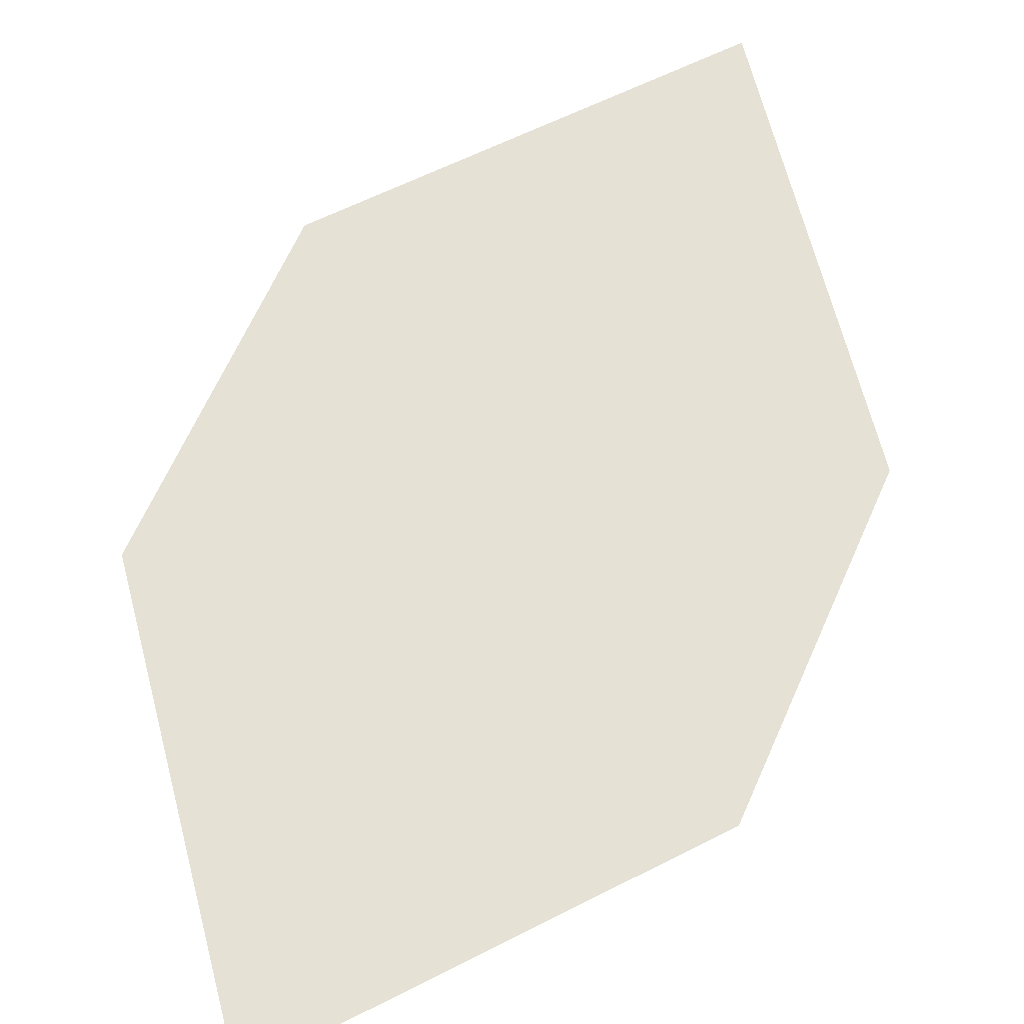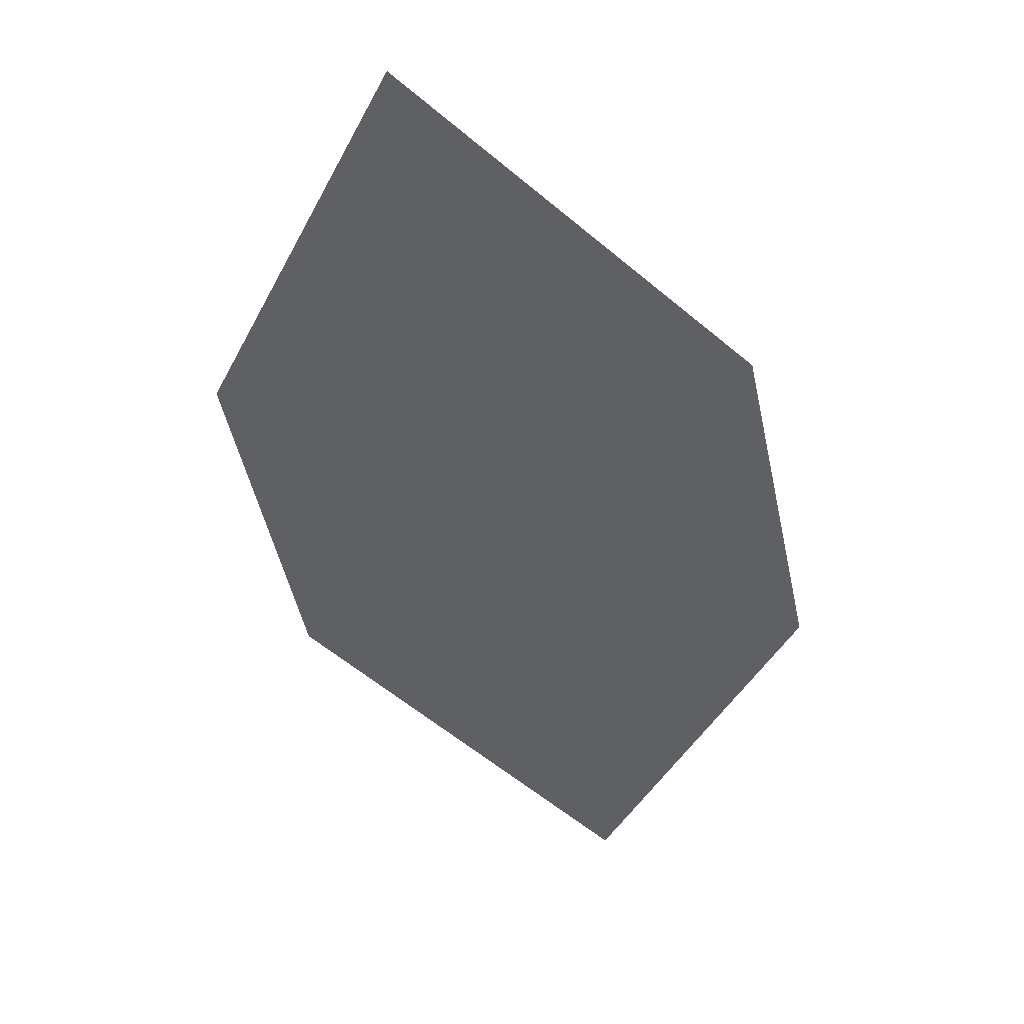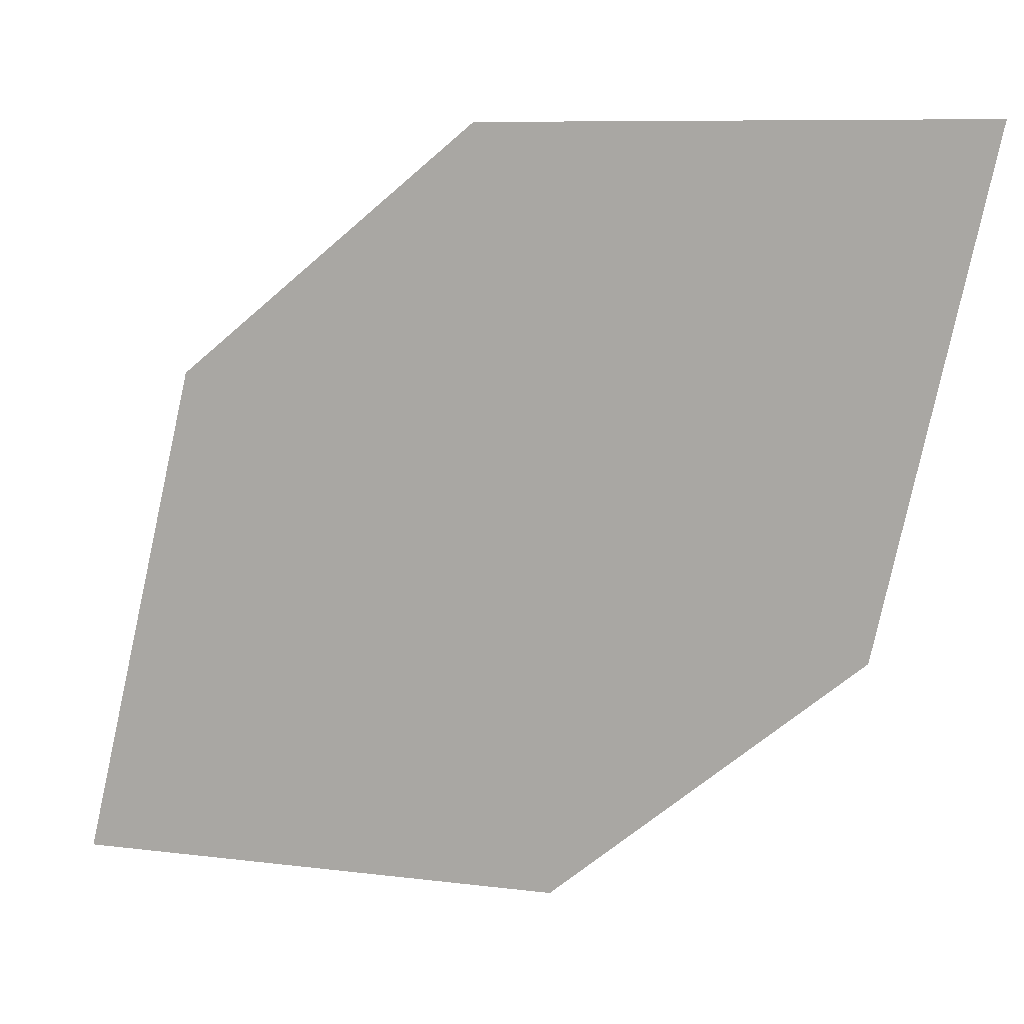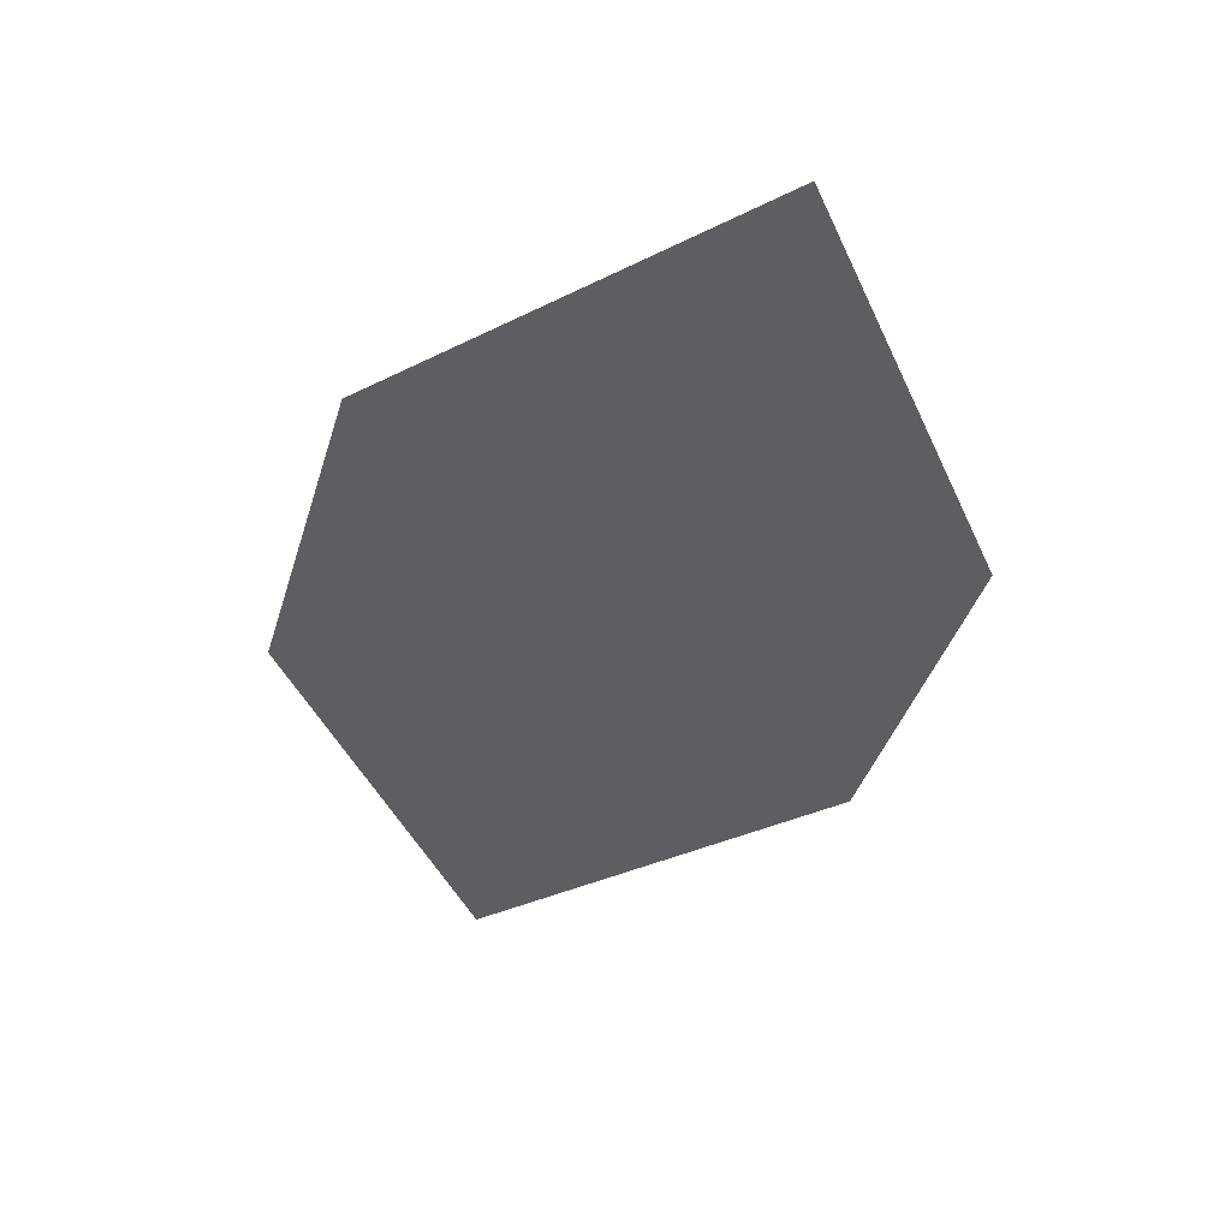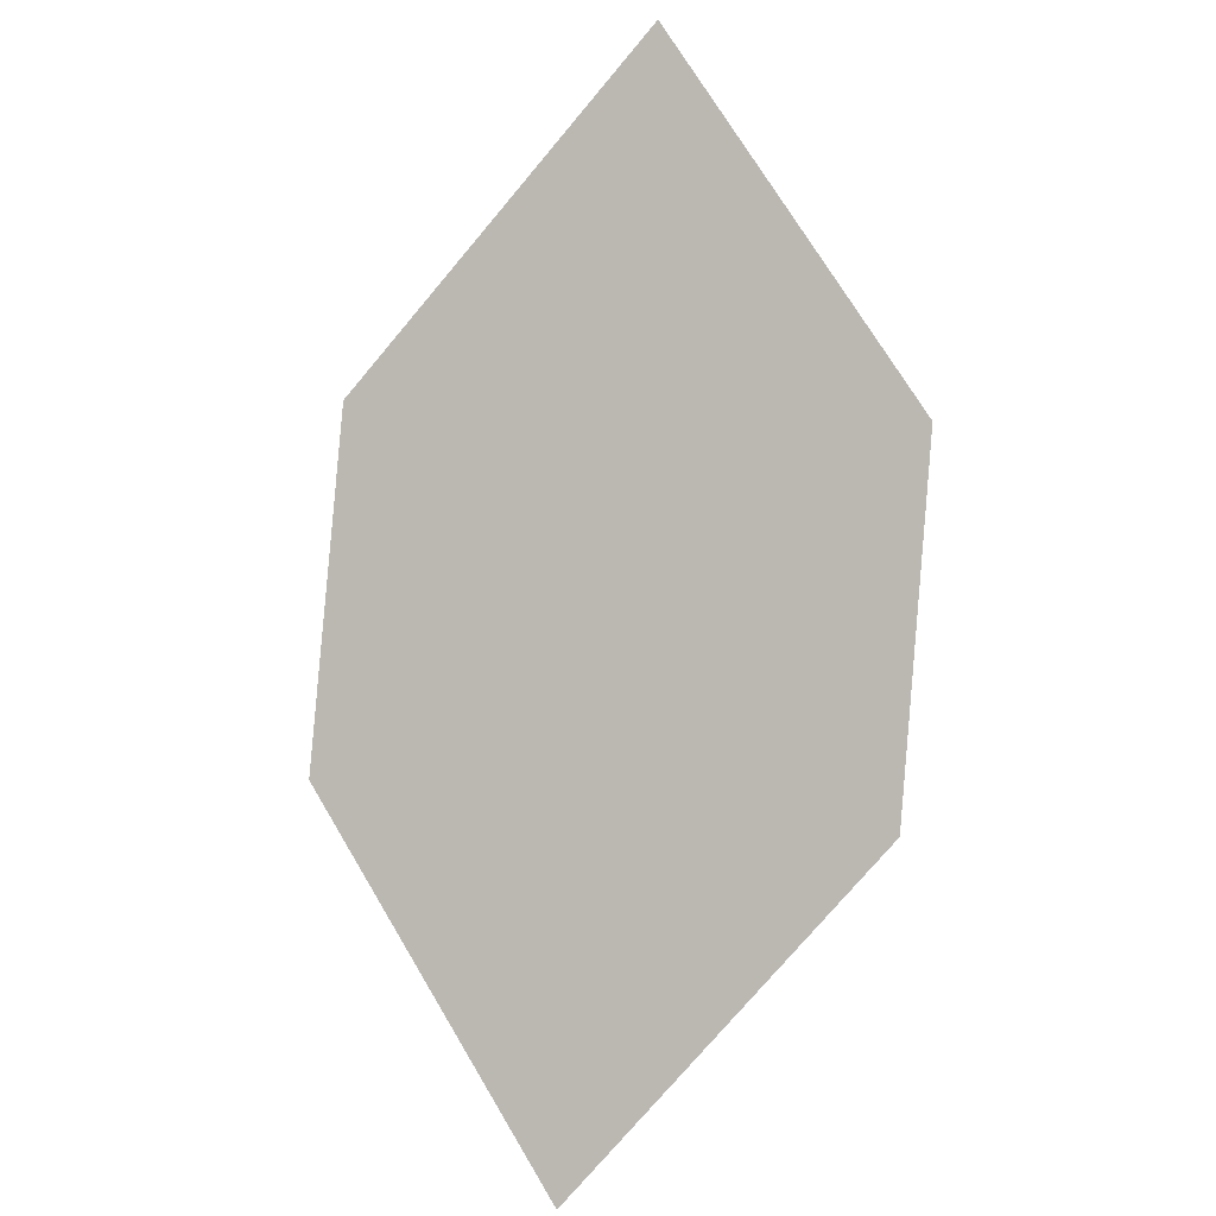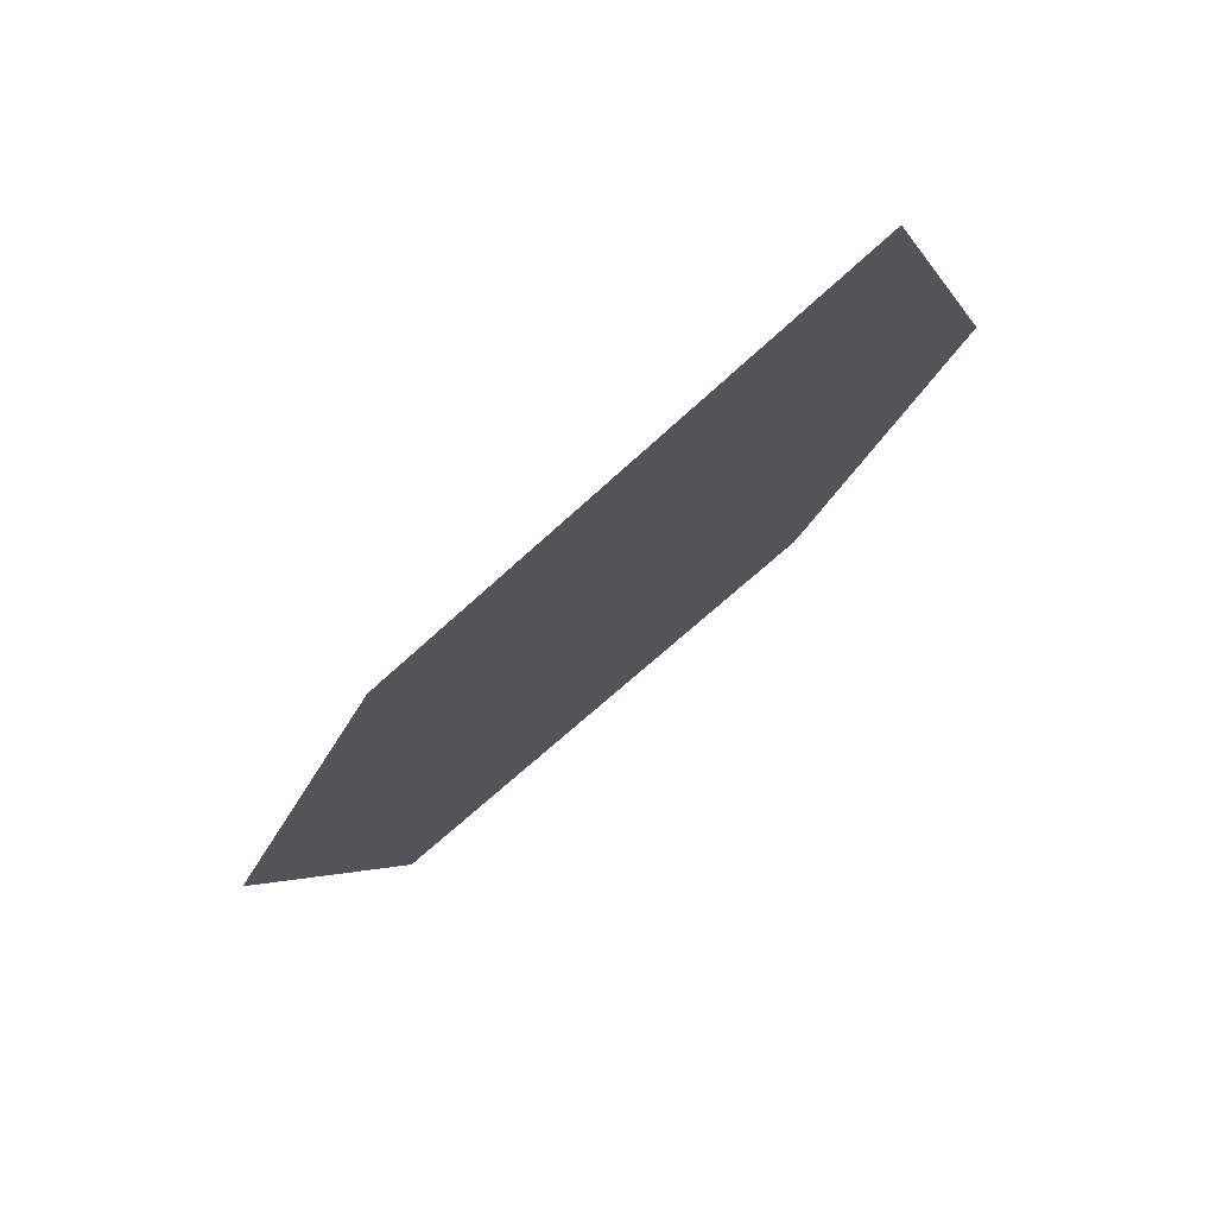
<metadata>
{"format":"obj","ext":"obj","renderer":"f3d","projection":"perspective","resolution":1024,"background":"white","views":[{"elev":22.4,"azim":33.1,"up":"+Y"},{"elev":76.2,"azim":162.8,"up":"+Z"},{"elev":57.9,"azim":70.0,"up":"+Y"},{"elev":17.2,"azim":-23.1,"up":"+Z"},{"elev":-40.4,"azim":-4.9,"up":"+Z"},{"elev":14.2,"azim":158.5,"up":"+Y"}]}
</metadata>
<code>
o leaves.151
v -0.1643 -0.03128 1.314
v -0.1398 -0.01842 1.278
v -0.1678 0.03424 1.229
v -0.1911 -0.000464 1.294
v -0.1922 0.02138 1.266
v -0.141 0.003421 1.249
f 1 2 6 3
f 1 3 5 4

</code>
